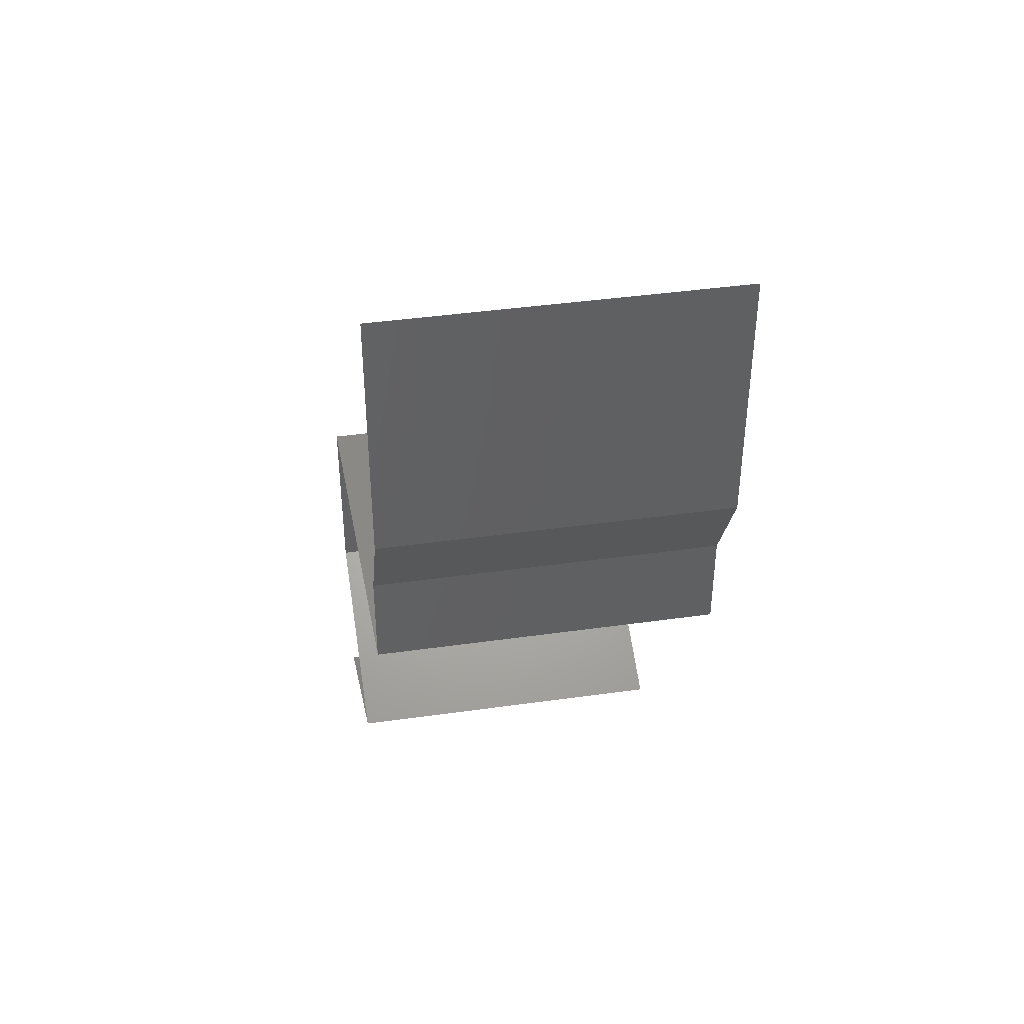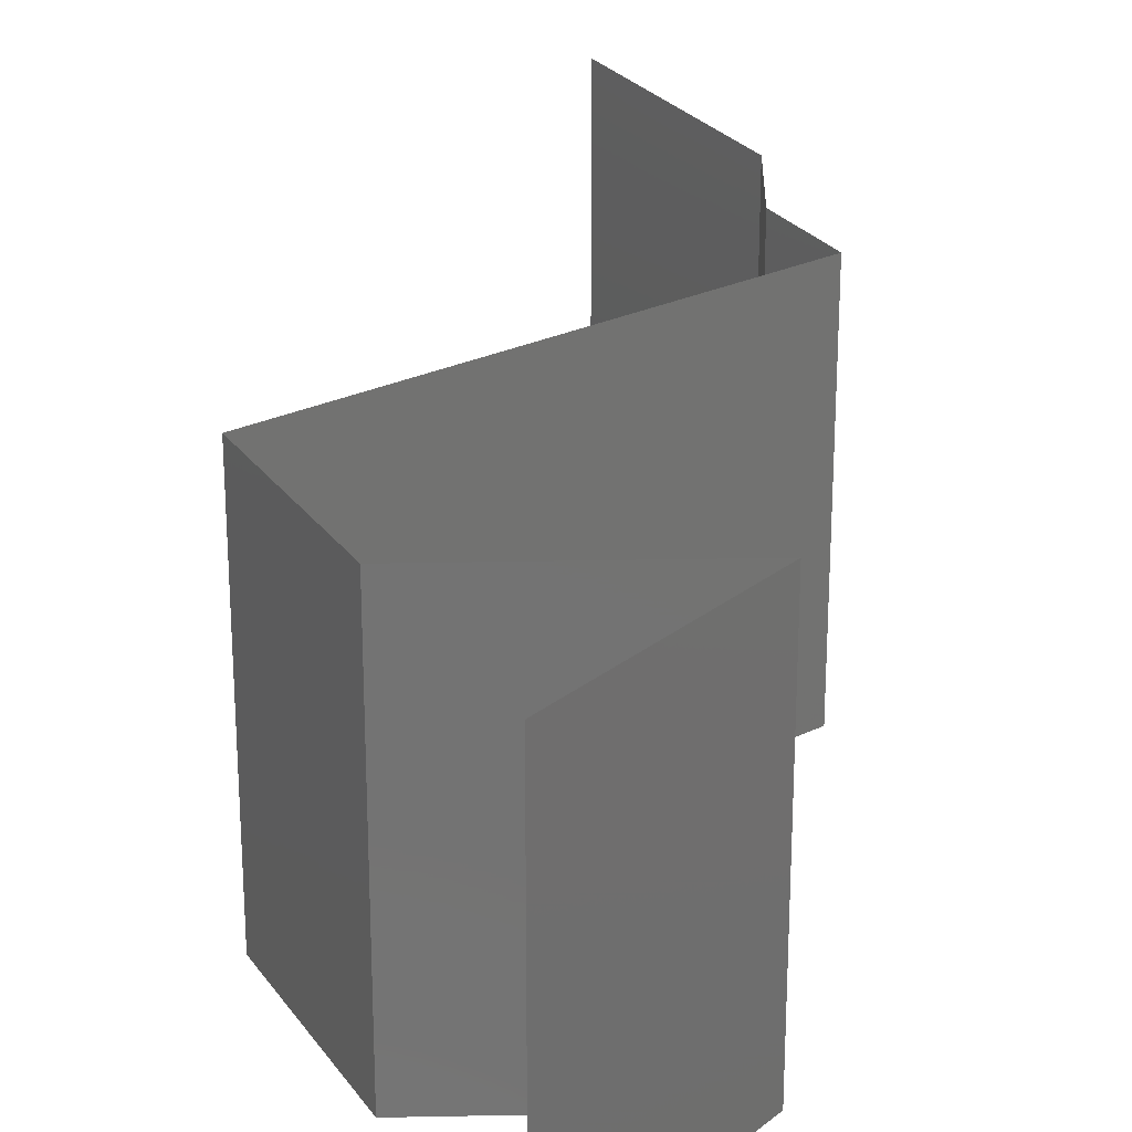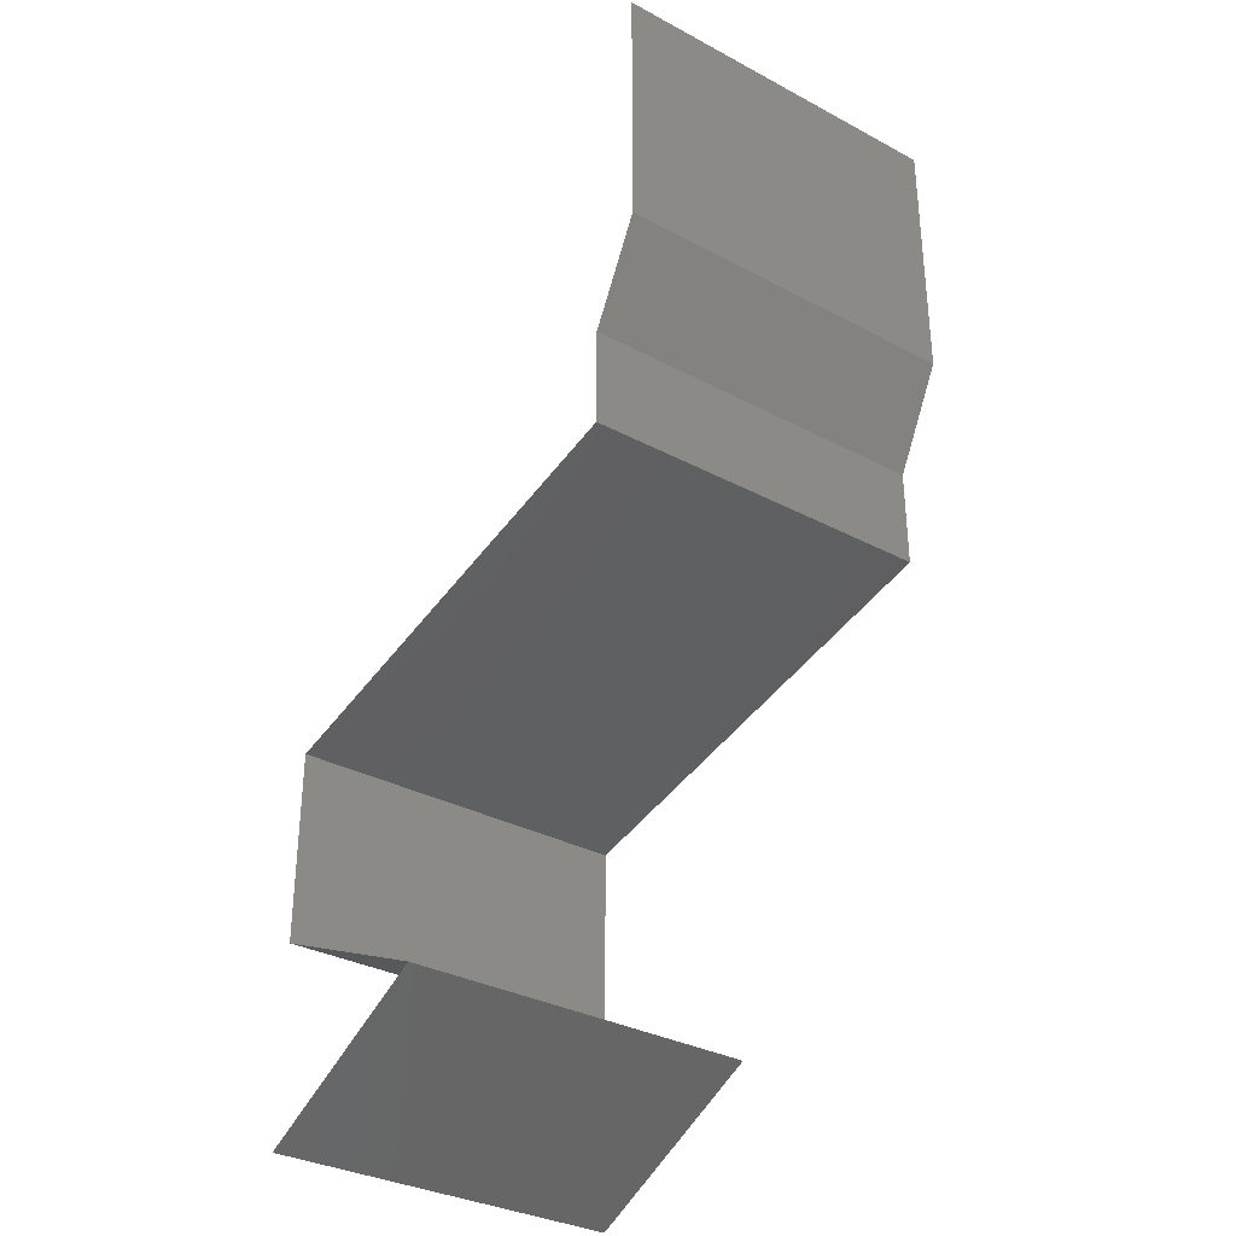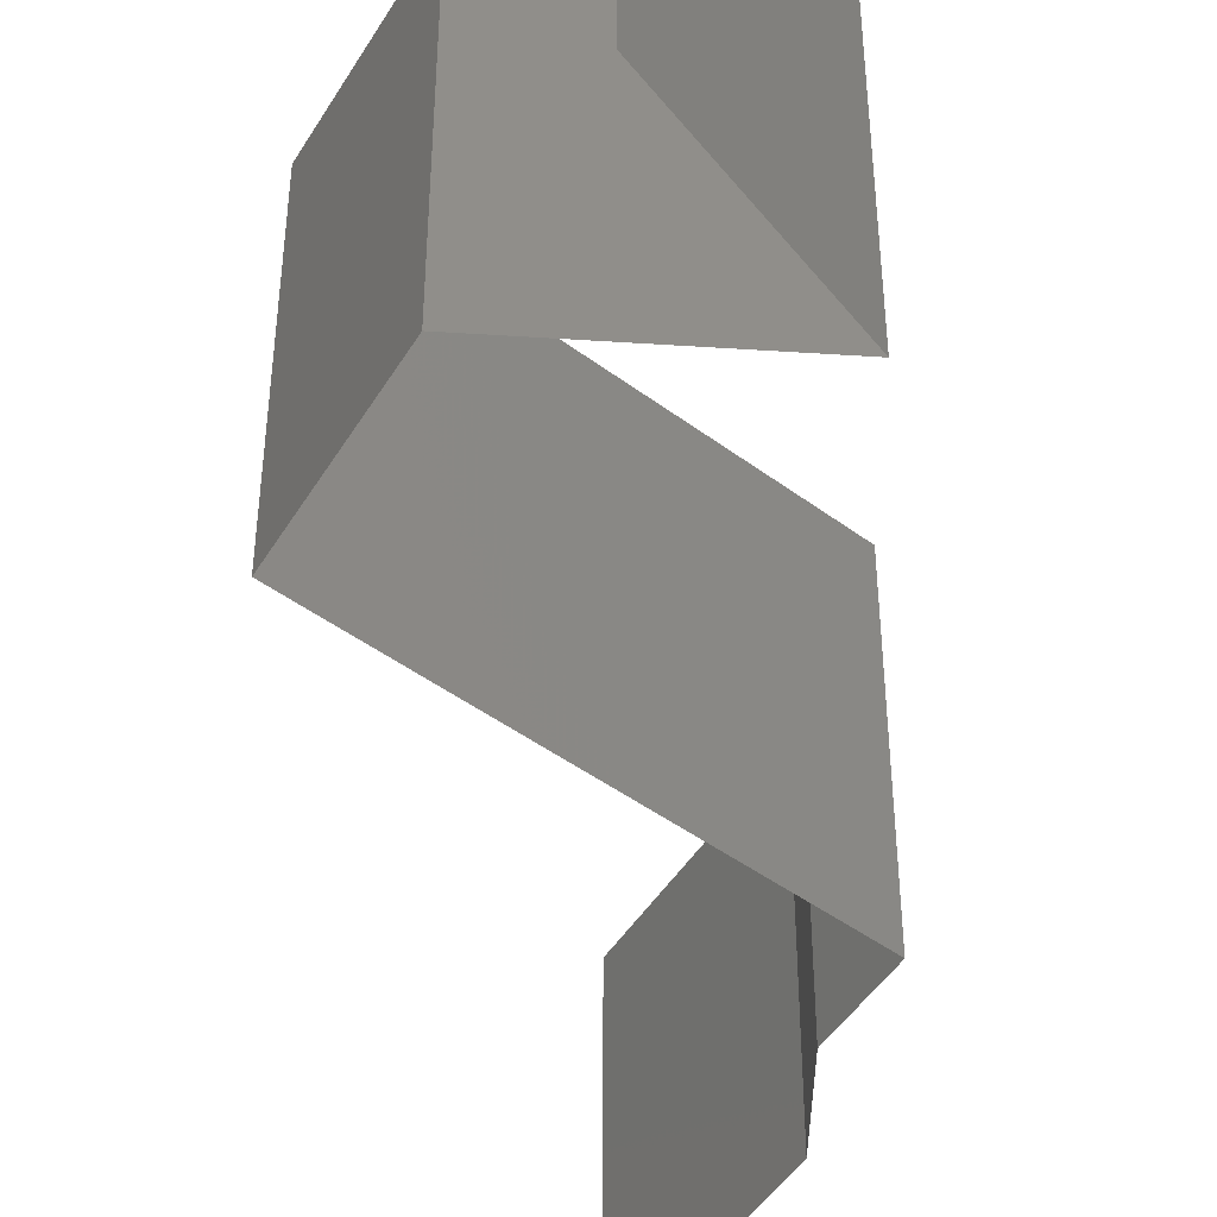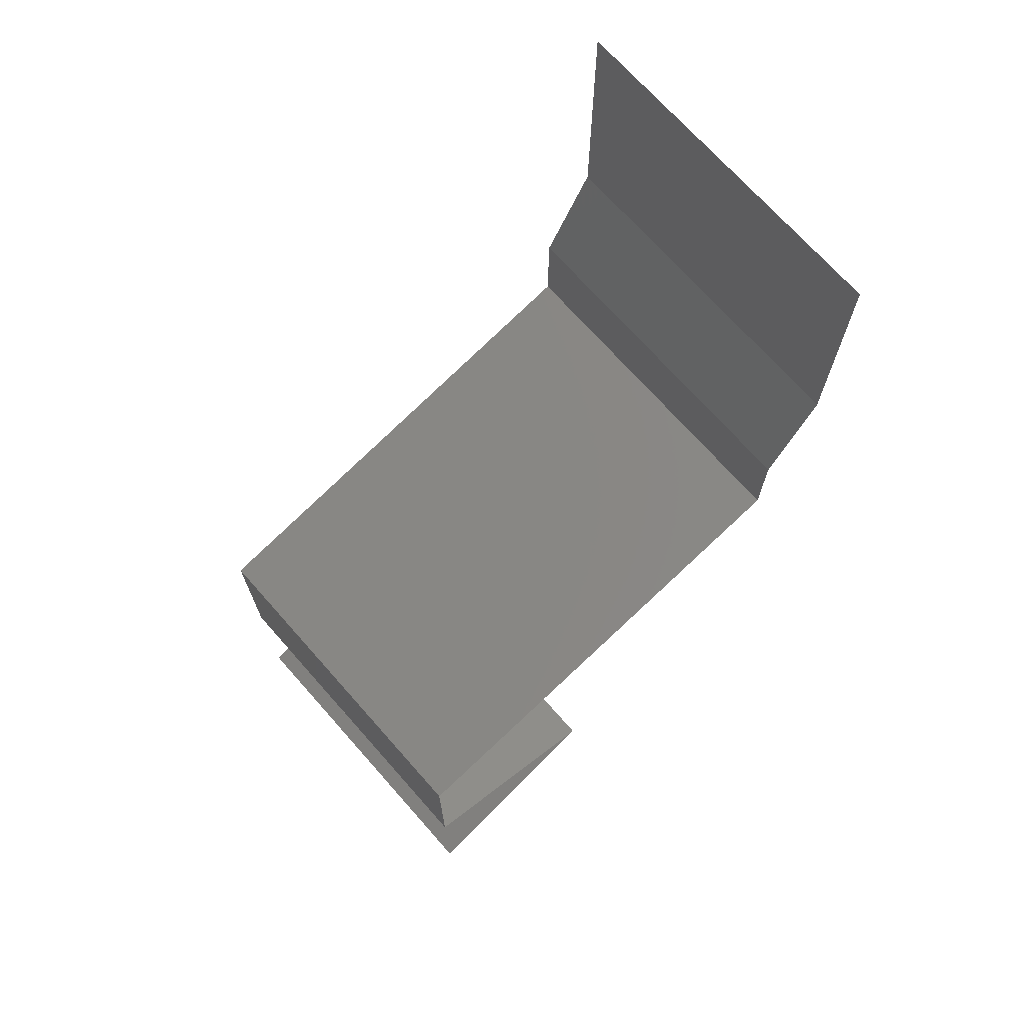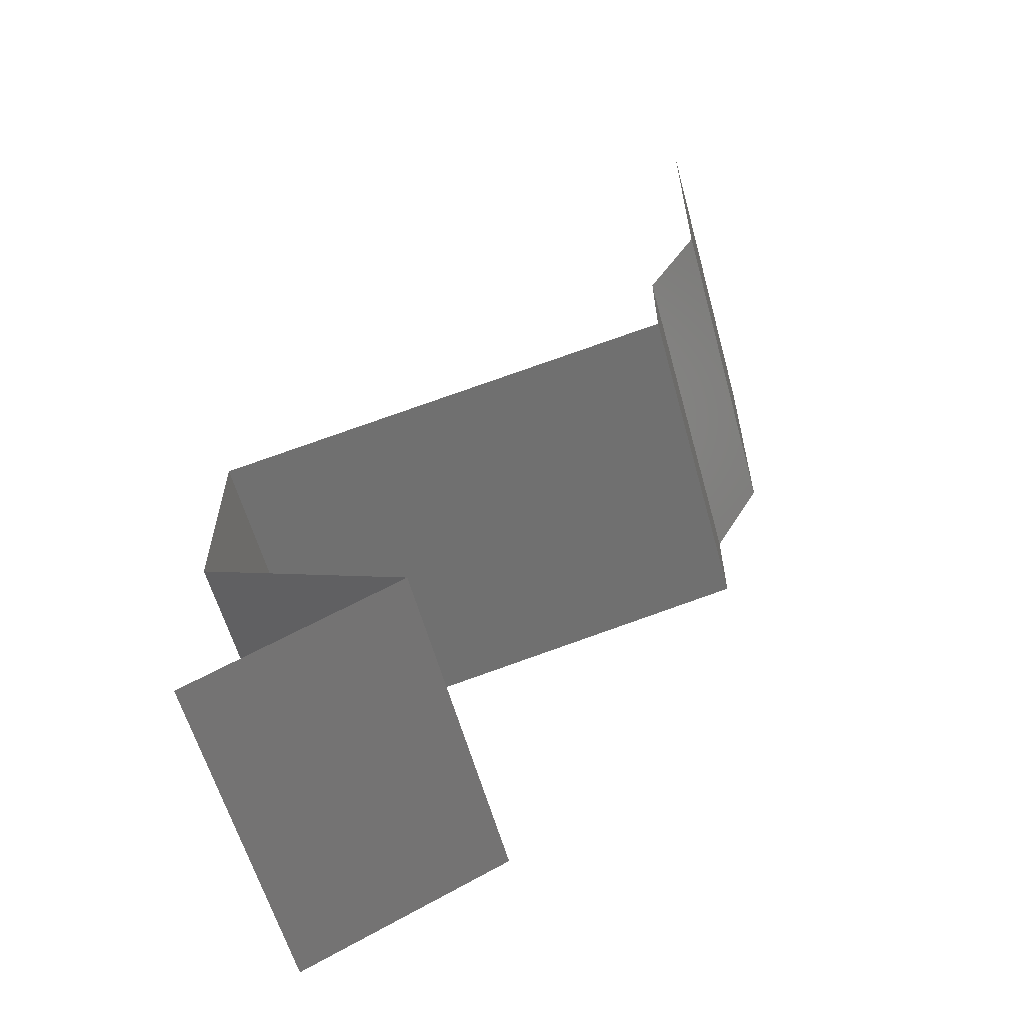
<metadata>
{"format":"stl","ext":"stl","renderer":"f3d","projection":"perspective","resolution":1024,"background":"white","views":[{"elev":42.1,"azim":80.4,"up":"+Y"},{"elev":25.3,"azim":-26.8,"up":"+Z"},{"elev":-33.4,"azim":54.0,"up":"+Y"},{"elev":-44.8,"azim":-29.3,"up":"+Z"},{"elev":71.0,"azim":-41.5,"up":"+Y"},{"elev":-59.2,"azim":15.4,"up":"+Y"}]}
</metadata>
<code>
# stl→obj: 54 verts, 76 faces
v 0.04 0.045 0.02
v 0.04 0.05261 0.01232
v 0.04 0.0525 0.02
v 0.04 0.06 0.02
v 0.04 0.06 0.01
v 0.04 0.045 0.01
v 0.04 0.045 0
v 0.04 0.05025 0.005344
v 0.04 0.05541 0.005381
v 0.04 0.06 0
v 0.04 0.0525 0
v 0.037 0.03938 0.01
v 0.0385 0.04219 0.005
v 0.0385 0.04219 0.015
v 0.037 0.03938 0.02
v 0.037 0.03938 0
v 0.037 0.03656 0.015
v 0.037 0.03375 0.01
v 0.037 0.03656 0.005
v 0.037 0.03375 0
v 0.037 0.03375 0.02
v 0.028 0.03188 0
v 0.0235 0.03094 0.007962
v 0.019 0.03 0
v 0.01 0.02813 0
v 0.01644 0.02947 0.006819
v 0.01 0.02813 0.01
v 0.03056 0.03241 0.006819
v 0.0235 0.03094 0.01511
v 0.01625 0.02943 0.01363
v 0.03075 0.03245 0.01363
v 0.01 0.02813 0.02
v 0.019 0.03 0.02
v 0.028 0.03187 0.02
v 0.01 0.02531 0.005
v 0.01 0.0225 0
v 0.01 0.02531 0.015
v 0.01 0.0225 0.01
v 0.01 0.0225 0.02
v 0.01 0.01969 0.005
v 0.01 0.01688 0
v 0.01 0.01969 0.015
v 0.01 0.01688 0.01
v 0.01 0.01688 0.02
v 0.01604 0.01406 0.02
v 0.02207 0.01125 0.01
v 0.01604 0.01406 0
v 0.02207 0.01125 0
v 0.02207 0.01125 0.02
v 0.01 0.005625 0.01
v 0.01604 0.008437 0.02
v 0.01604 0.008437 0
v 0.01 0.005625 0
v 0.01 0.005625 0.02
f 1 2 3
f 3 2 4
f 4 2 5
f 6 2 1
f 7 8 6
f 5 9 10
f 10 9 11
f 11 8 7
f 8 9 2
f 11 9 8
f 2 9 5
f 8 2 6
f 12 13 6
f 6 14 12
f 15 14 1
f 7 13 16
f 6 13 7
f 1 14 6
f 16 13 12
f 12 14 15
f 12 17 18
f 16 19 20
f 18 19 12
f 21 17 15
f 12 19 16
f 15 17 12
f 20 19 18
f 18 17 21
f 22 23 24
f 25 26 27
f 18 28 20
f 24 26 25
f 20 28 22
f 29 30 23
f 23 31 29
f 21 31 18
f 27 30 32
f 23 30 26
f 28 31 23
f 32 30 33
f 34 31 21
f 23 26 24
f 22 28 23
f 33 29 34
f 29 31 34
f 33 30 29
f 26 30 27
f 18 31 28
f 25 35 36
f 27 37 38
f 38 35 27
f 39 37 32
f 27 35 25
f 32 37 27
f 36 35 38
f 38 37 39
f 36 40 41
f 38 42 43
f 43 40 38
f 44 42 39
f 38 40 36
f 39 42 38
f 41 40 43
f 43 42 44
f 45 46 43
f 43 46 47
f 47 41 43
f 43 44 45
f 47 46 48
f 49 46 45
f 50 46 51
f 52 46 50
f 52 48 46
f 51 46 49
f 53 52 50
f 50 51 54

</code>
